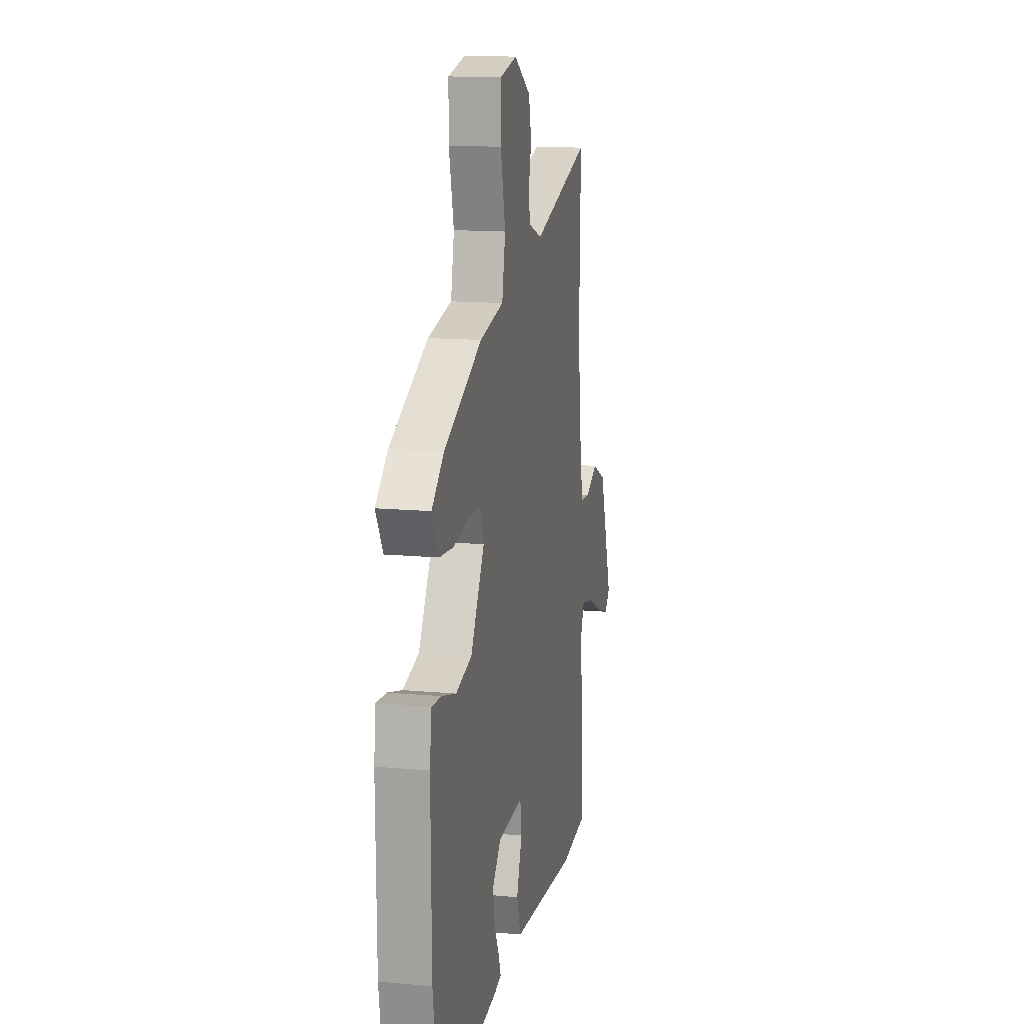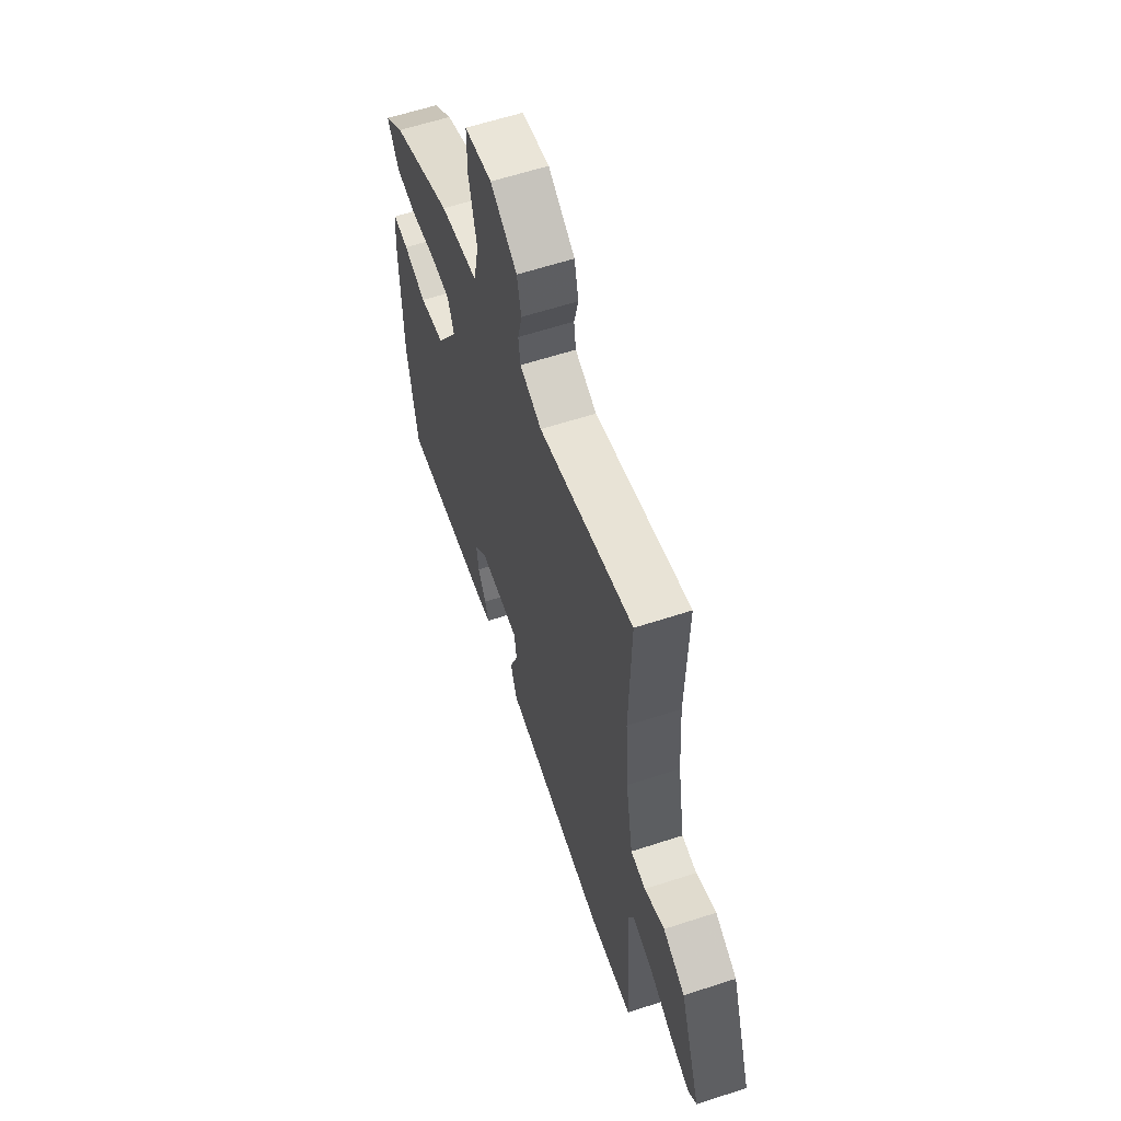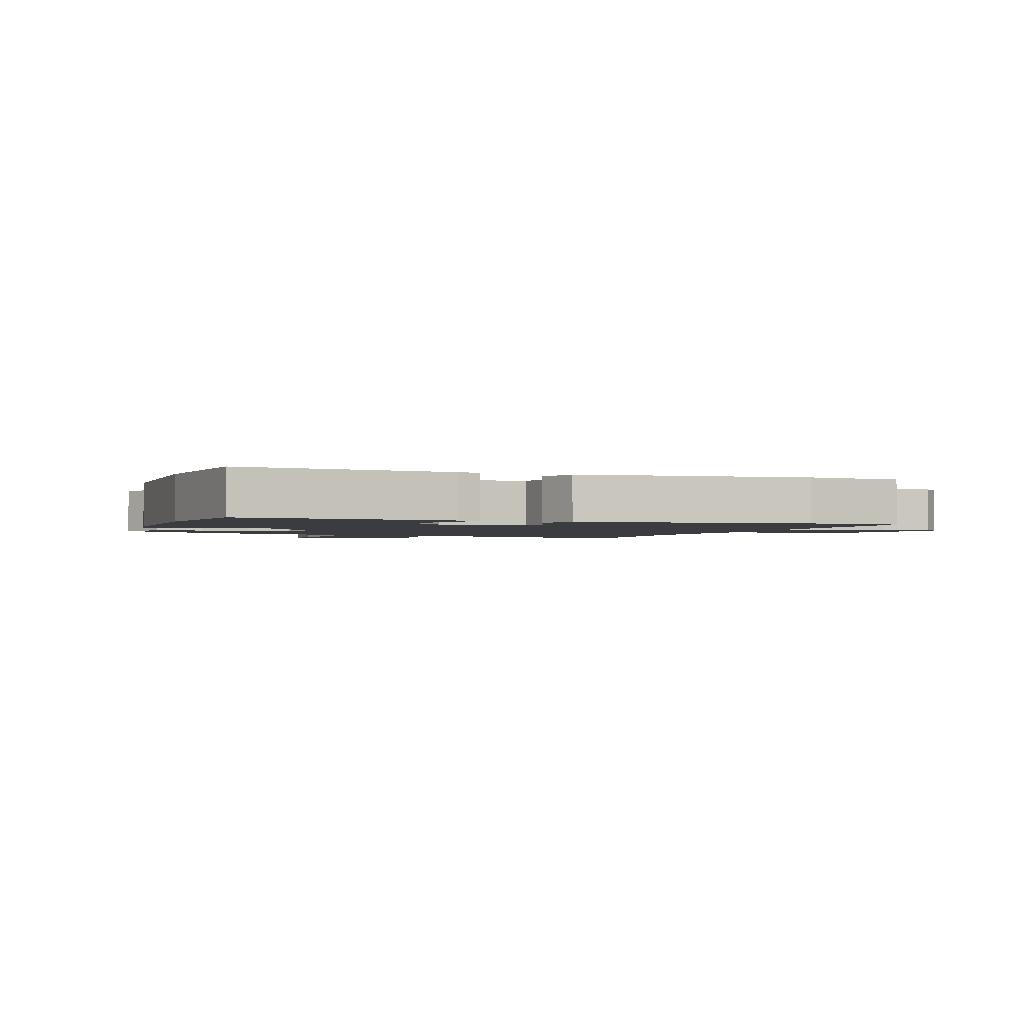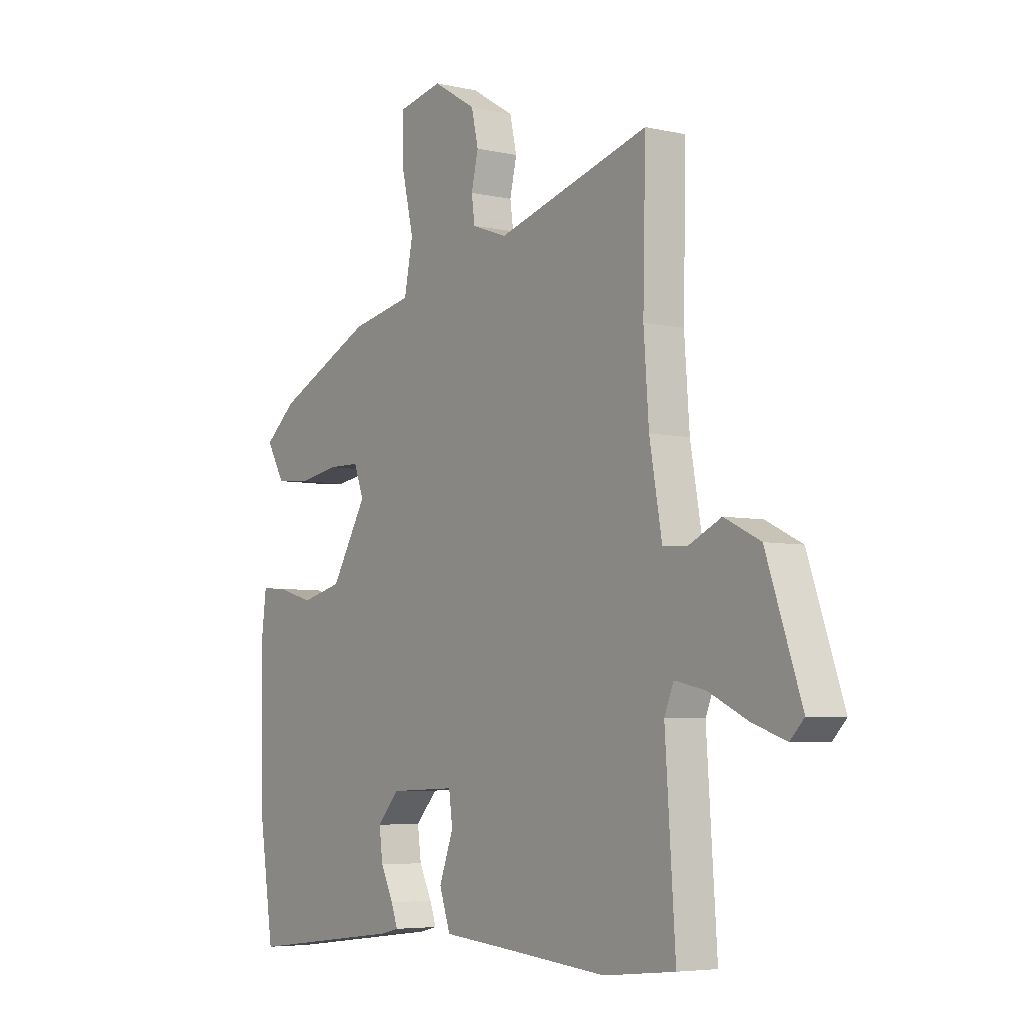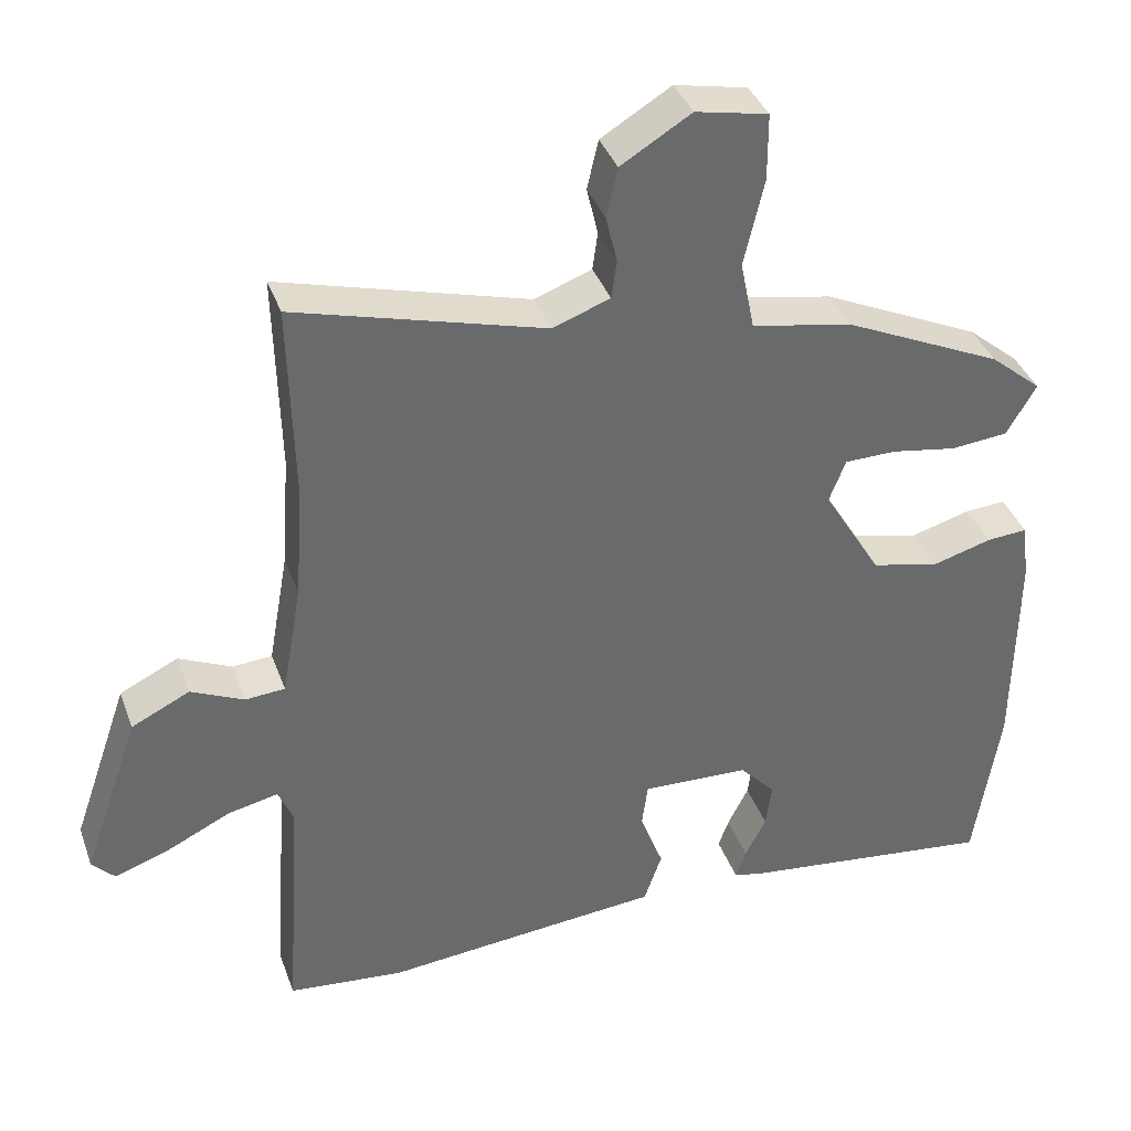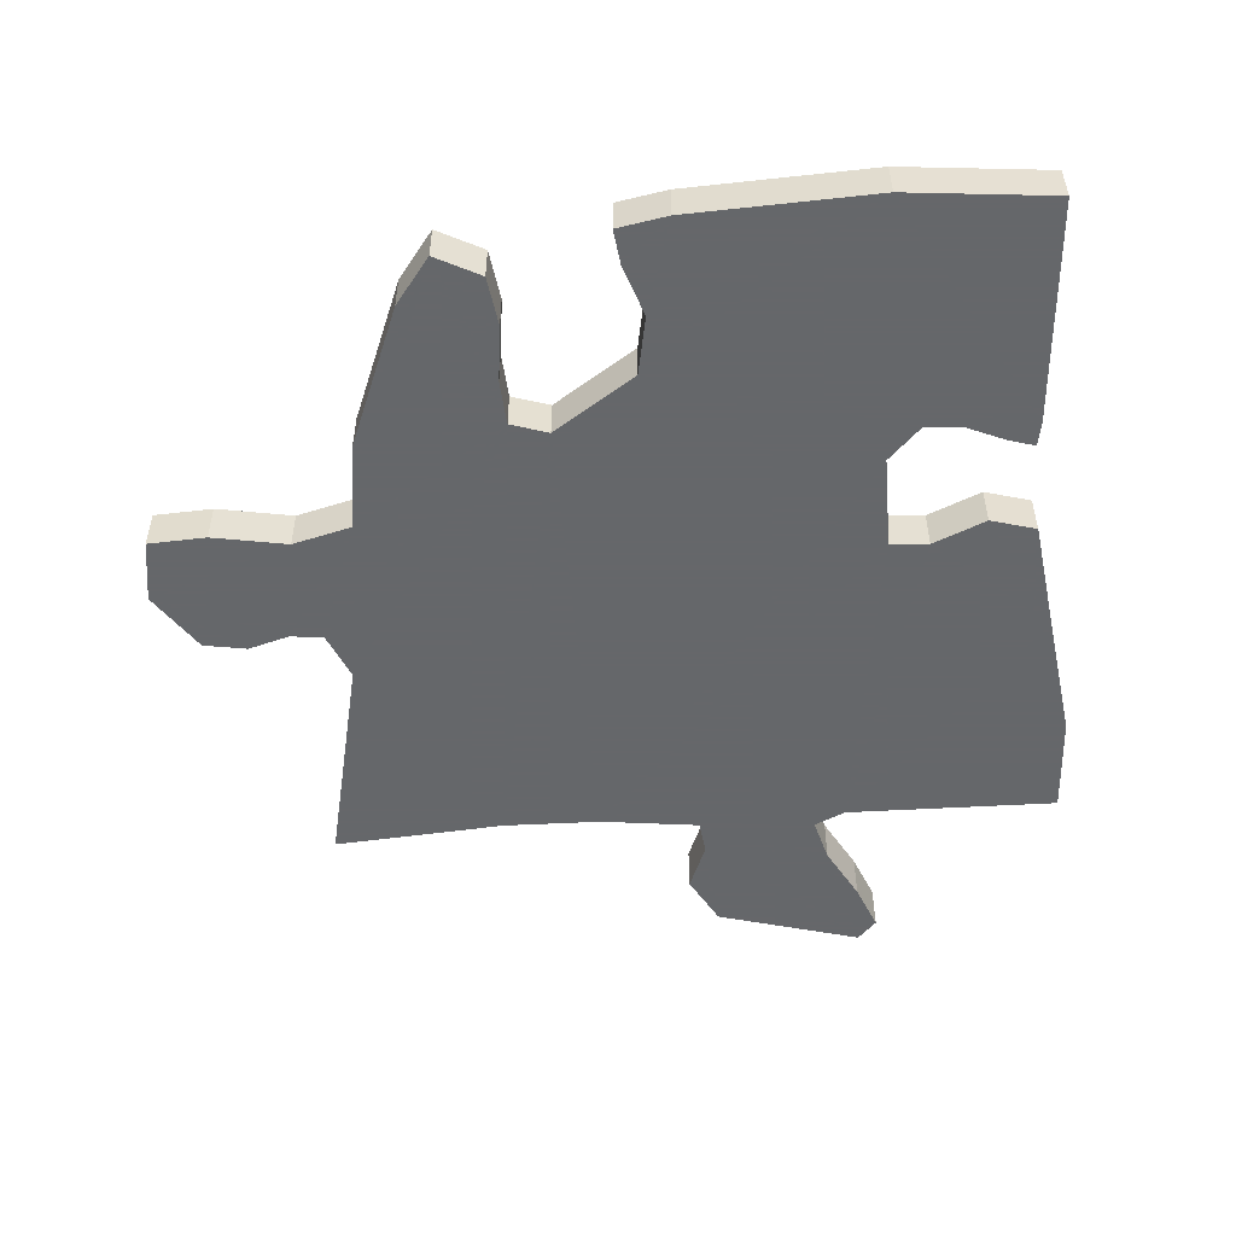
<metadata>
{"format":"obj","ext":"obj","renderer":"f3d","projection":"perspective","resolution":1024,"background":"white","views":[{"elev":14.2,"azim":101.5,"up":"+Z"},{"elev":61.3,"azim":-108.4,"up":"+Z"},{"elev":-1.9,"azim":161.6,"up":"+Y"},{"elev":-5.4,"azim":-125.1,"up":"+Z"},{"elev":37.9,"azim":-18.8,"up":"+Z"},{"elev":-52.0,"azim":97.3,"up":"+Y"}]}
</metadata>
<code>
v 0.53 0.07 -0.305
v 0.496 0.07 -0.529
v 0.15 0.07 -0.487
v 0.113 0.07 -0.478
v 0.127 0.07 -0.439
v 0.155 0.07 -0.383
v 0.163 0.07 -0.323
v 0.115 0.07 -0.271
v -0.029 0.07 -0.265
v -0.037 0.07 -0.324
v -0.006 0.07 -0.408
v -0.03 0.07 -0.477
v -0.204 0.07 -0.492
v -0.404 0.07 -0.51
v -0.559 0.07 -0.494
v -0.537 0.07 -0.167
v -0.557 0.07 -0.118
v -0.625 0.07 -0.133
v -0.71 0.07 -0.174
v -0.783 0.07 -0.199
v -0.813 0.07 -0.168
v -0.737 0.07 0.051
v -0.659 0.07 0.089
v -0.588 0.07 0.056
v -0.535 0.07 0.06
v -0.508 0.07 0.212
v -0.497 0.07 0.363
v -0.503 0.07 0.63
v -0.17 0.07 0.537
v -0.093 0.07 0.565
v -0.086 0.07 0.616
v -0.101 0.07 0.68
v -0.086 0.07 0.746
v 0.008 0.07 0.803
v 0.105 0.07 0.783
v 0.105 0.07 0.693
v 0.078 0.07 0.578
v 0.097 0.07 0.485
v 0.232 0.07 0.459
v 0.445 0.07 0.36
v 0.514 0.07 0.302
v 0.474 0.07 0.234
v 0.397 0.07 0.227
v 0.31 0.07 0.242
v 0.241 0.07 0.241
v 0.219 0.07 0.184
v 0.297 0.07 0.054
v 0.387 0.07 0.032
v 0.468 0.07 0.055
v 0.523 0.07 0.059
v 0.533 0.07 -0.019
v 0.53 0 -0.305
v 0.496 0 -0.529
v 0.15 0 -0.487
v 0.113 0 -0.478
v 0.127 0 -0.439
v 0.155 0 -0.383
v 0.163 0 -0.323
v 0.115 0 -0.271
v -0.029 0 -0.265
v -0.037 0 -0.324
v -0.006 0 -0.408
v -0.03 0 -0.477
v -0.204 0 -0.492
v -0.404 0 -0.51
v -0.559 0 -0.494
v -0.537 0 -0.167
v -0.557 0 -0.118
v -0.625 0 -0.133
v -0.71 0 -0.174
v -0.783 0 -0.199
v -0.813 0 -0.168
v -0.737 0 0.051
v -0.659 0 0.089
v -0.588 0 0.056
v -0.535 0 0.06
v -0.508 0 0.212
v -0.497 0 0.363
v -0.503 0 0.63
v -0.17 0 0.537
v -0.093 0 0.565
v -0.086 0 0.616
v -0.101 0 0.68
v -0.086 0 0.746
v 0.008 0 0.803
v 0.105 0 0.783
v 0.105 0 0.693
v 0.078 0 0.578
v 0.097 0 0.485
v 0.232 0 0.459
v 0.445 0 0.36
v 0.514 0 0.302
v 0.474 0 0.234
v 0.397 0 0.227
v 0.31 0 0.242
v 0.241 0 0.241
v 0.219 0 0.184
v 0.297 0 0.054
v 0.387 0 0.032
v 0.468 0 0.055
v 0.523 0 0.059
v 0.533 0 -0.019
f 48 49 50 51
f 47 48 51 1
f 41 42 43 44
f 41 44 45
f 38 39 40 41
f 38 41 45
f 34 35 36 37
f 34 37 38
f 31 32 33 34
f 30 31 34 38
f 29 30 38 45
f 27 28 29 45
f 21 22 23 24
f 21 24 25
f 18 19 20 21
f 17 18 21 25
f 16 17 25 26
f 13 14 15 16
f 10 11 12 13
f 9 10 13 16
f 8 9 16 26
f 3 4 5 6
f 3 6 7
f 47 1 2 3
f 46 47 3 7
f 27 45 46
f 8 26 27 46
f 7 8 46
f 102 101 100 99
f 52 102 99 98
f 95 94 93 92
f 96 95 92
f 92 91 90 89
f 96 92 89
f 88 87 86 85
f 89 88 85
f 85 84 83 82
f 89 85 82 81
f 96 89 81 80
f 96 80 79 78
f 75 74 73 72
f 76 75 72
f 72 71 70 69
f 76 72 69 68
f 77 76 68 67
f 67 66 65 64
f 64 63 62 61
f 67 64 61 60
f 77 67 60 59
f 57 56 55 54
f 58 57 54
f 54 53 52 98
f 58 54 98 97
f 97 96 78
f 97 78 77 59
f 97 59 58
f 1 52 53 2
f 2 53 54 3
f 3 54 55 4
f 4 55 56 5
f 5 56 57 6
f 6 57 58 7
f 7 58 59 8
f 8 59 60 9
f 9 60 61 10
f 10 61 62 11
f 11 62 63 12
f 12 63 64 13
f 13 64 65 14
f 14 65 66 15
f 15 66 67 16
f 16 67 68 17
f 17 68 69 18
f 18 69 70 19
f 19 70 71 20
f 20 71 72 21
f 21 72 73 22
f 22 73 74 23
f 23 74 75 24
f 24 75 76 25
f 25 76 77 26
f 26 77 78 27
f 27 78 79 28
f 28 79 80 29
f 29 80 81 30
f 30 81 82 31
f 31 82 83 32
f 32 83 84 33
f 33 84 85 34
f 34 85 86 35
f 35 86 87 36
f 36 87 88 37
f 37 88 89 38
f 38 89 90 39
f 39 90 91 40
f 40 91 92 41
f 41 92 93 42
f 42 93 94 43
f 43 94 95 44
f 44 95 96 45
f 45 96 97 46
f 46 97 98 47
f 47 98 99 48
f 48 99 100 49
f 49 100 101 50
f 50 101 102 51
f 51 102 52 1

</code>
